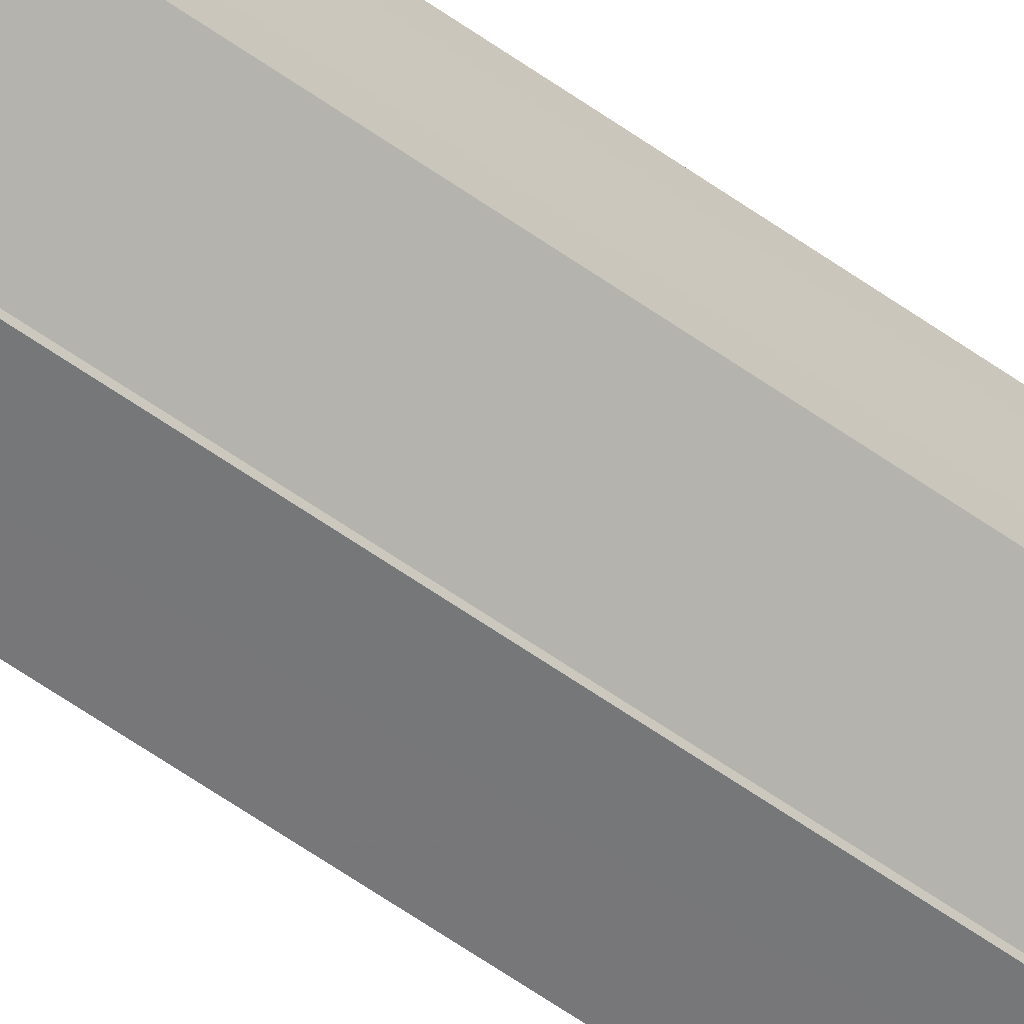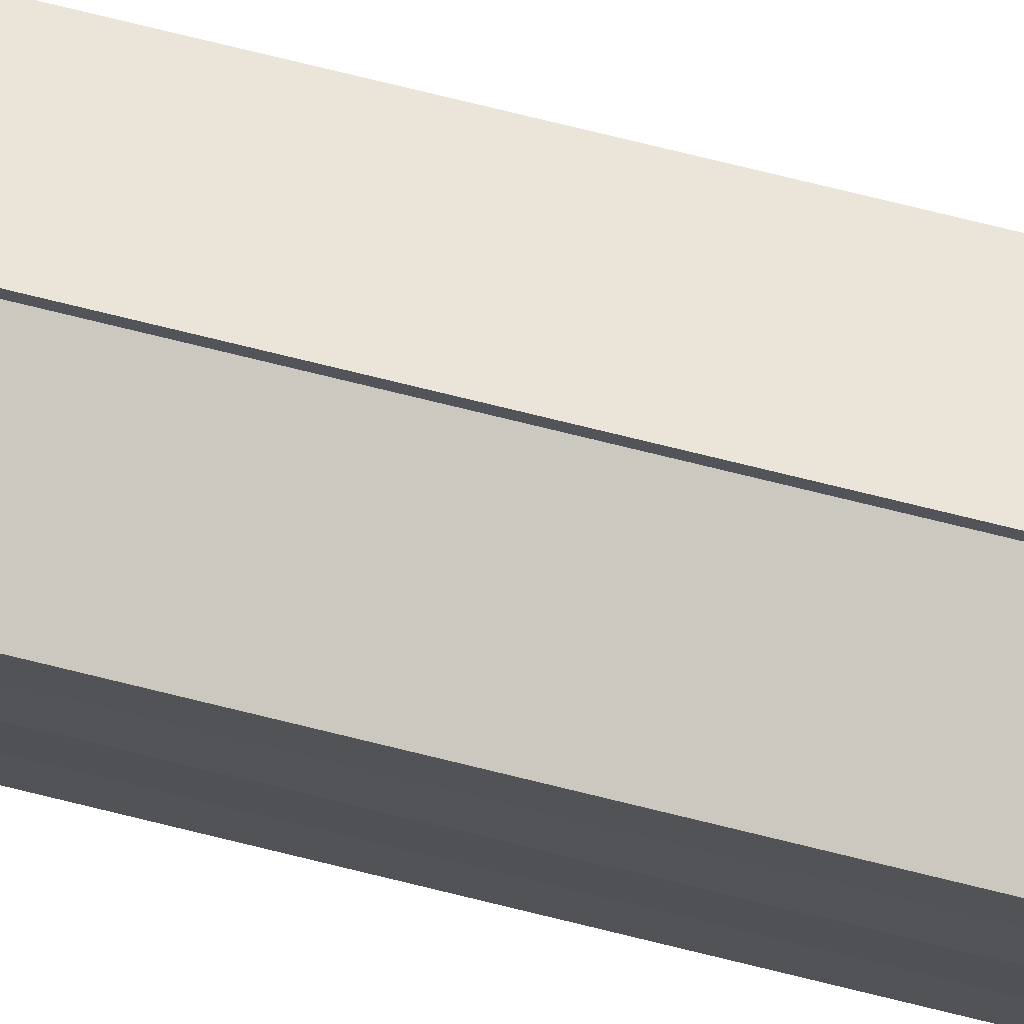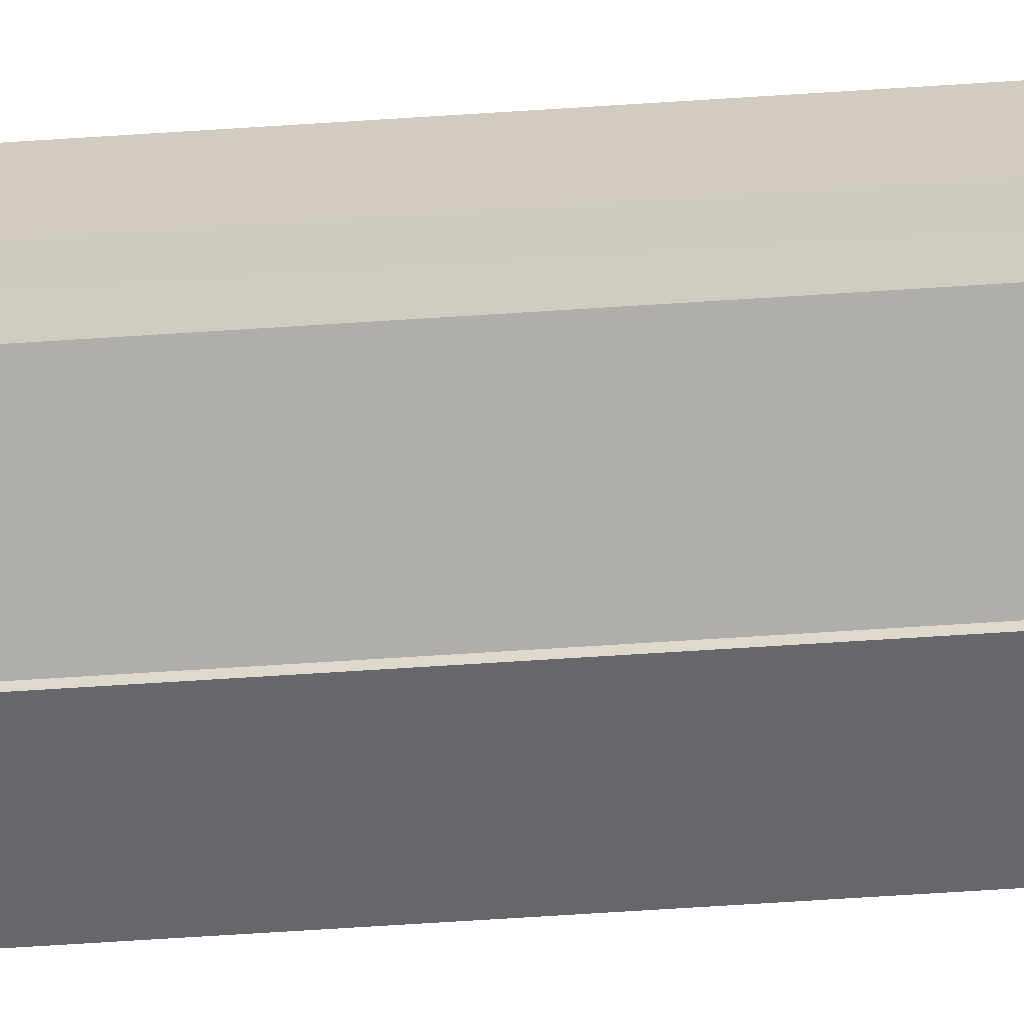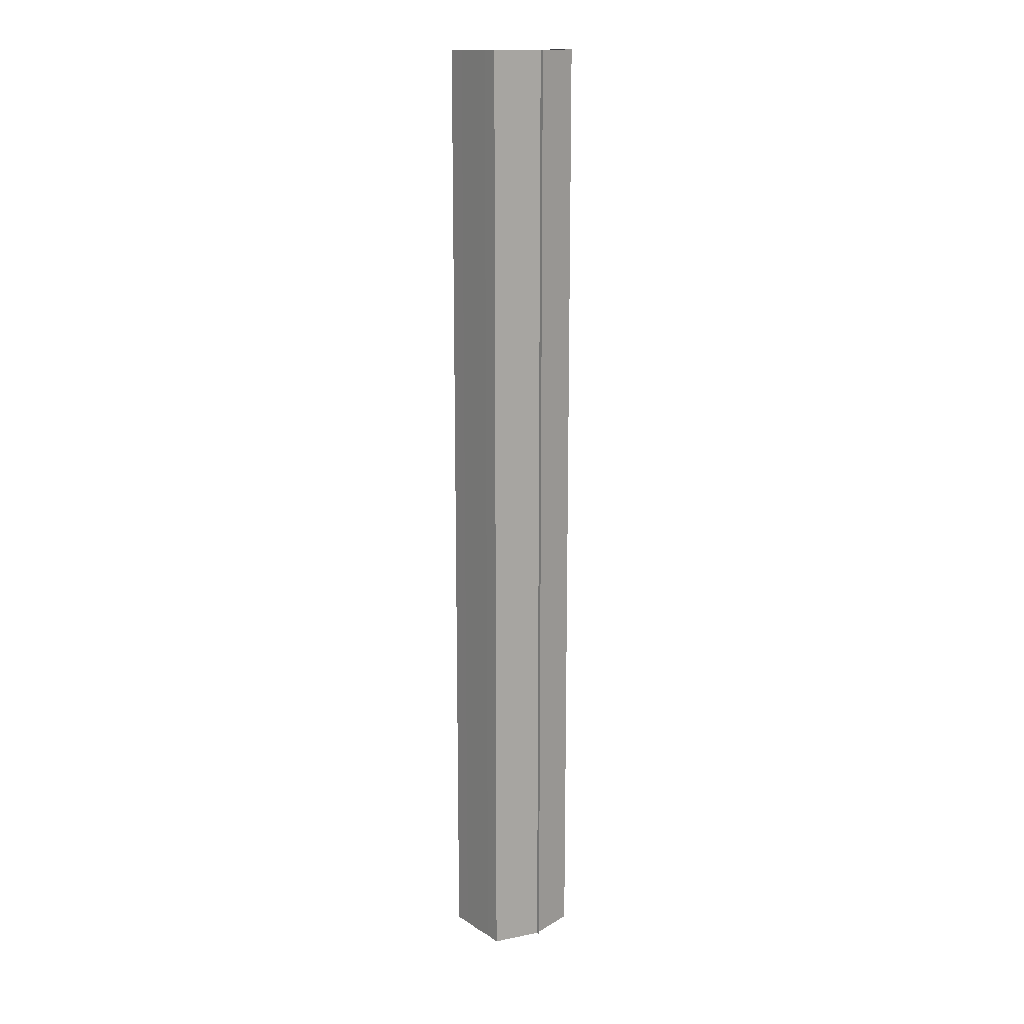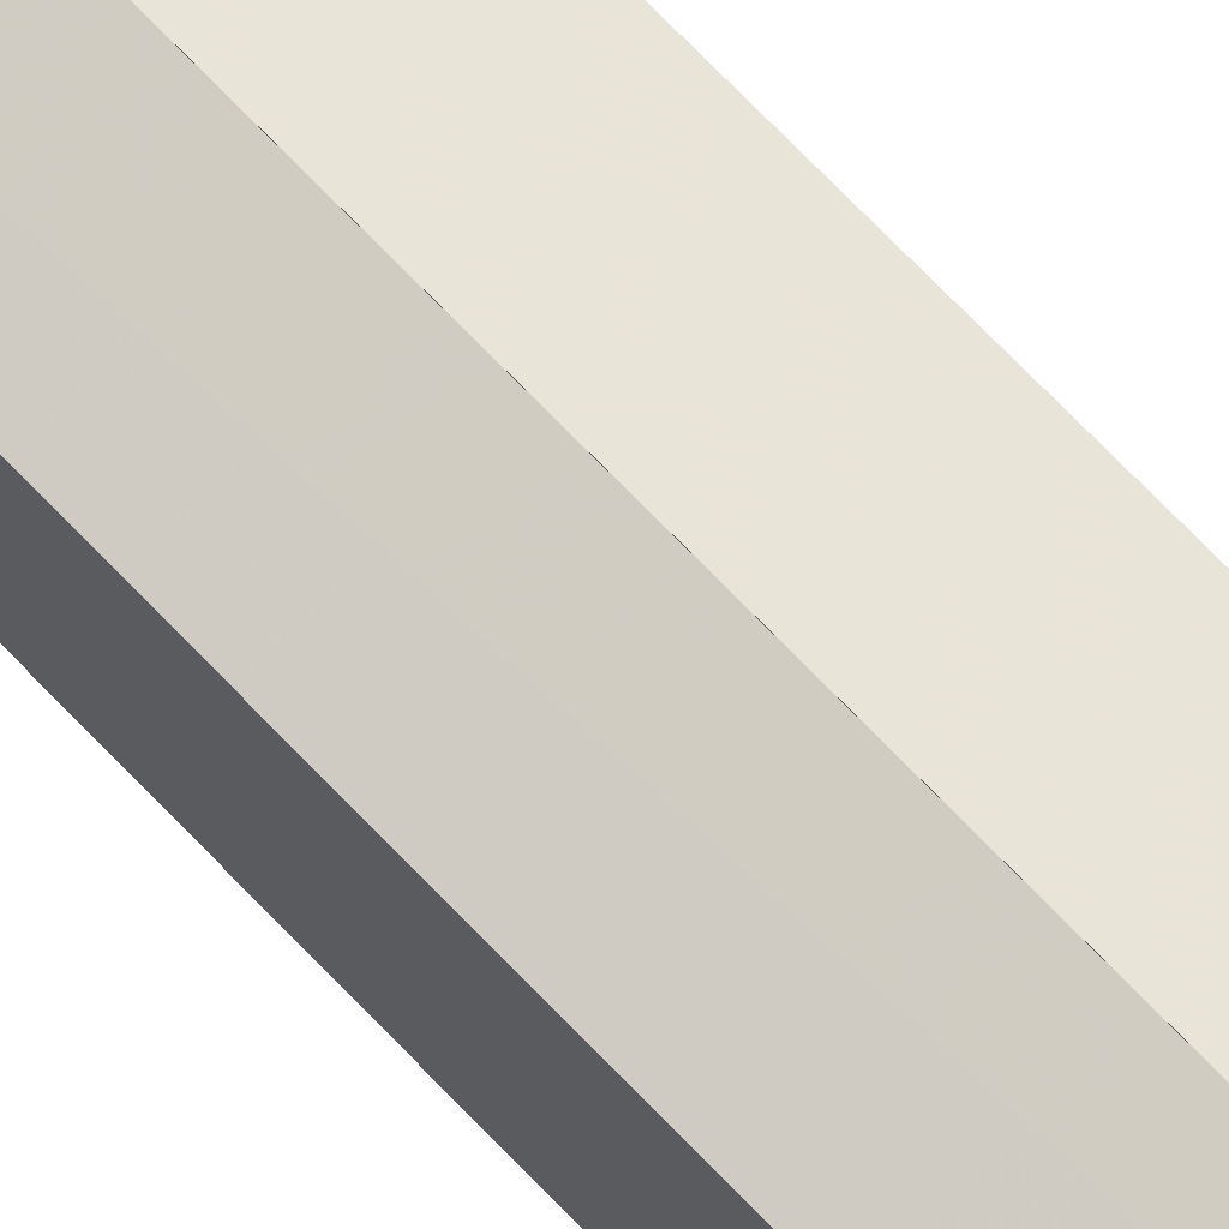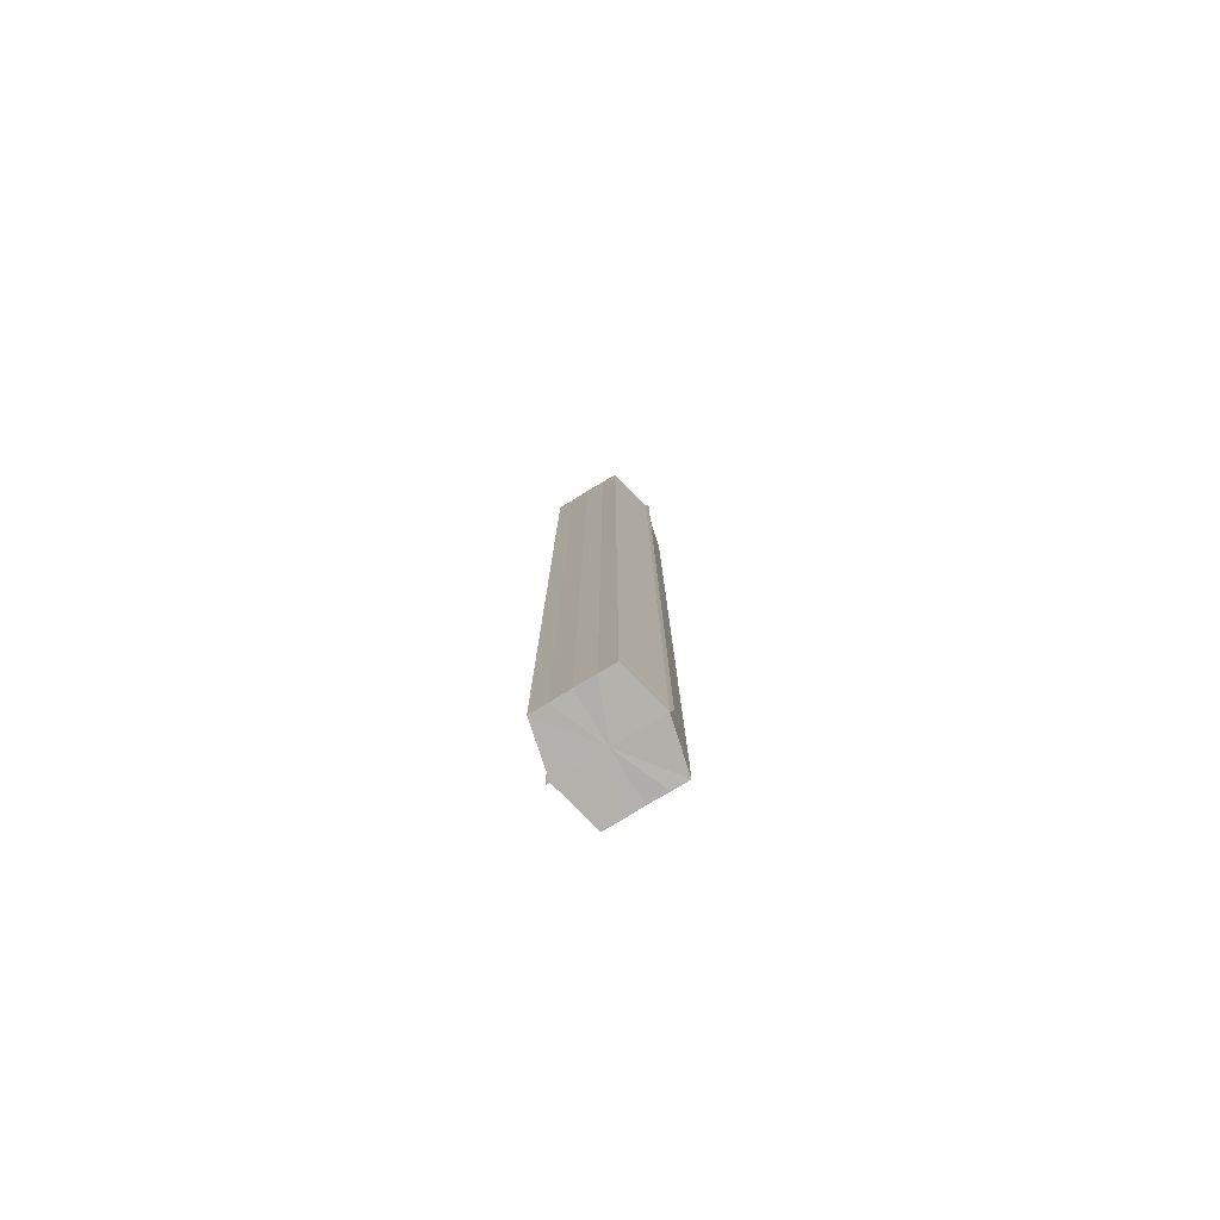
<metadata>
{"format":"obj","ext":"obj","renderer":"f3d","projection":"perspective","resolution":1024,"background":"white","views":[{"elev":-69.1,"azim":55.9,"up":"+Z"},{"elev":73.6,"azim":-76.1,"up":"+Z"},{"elev":-64.9,"azim":-86.2,"up":"+Z"},{"elev":14.9,"azim":143.2,"up":"+Y"},{"elev":69.9,"azim":-43.5,"up":"+Z"},{"elev":-78.8,"azim":121.1,"up":"+Y"}]}
</metadata>
<code>
o 30211
v 2201 1855 8.931
v 2201 1855 8.93
v 2201 1855 8.931
v 2201 1855 8.928
v 2201 1855 8.928
v 2201 1855 8.925
v 2201 1855 8.925
v 2201 1855 8.921
v 2201 1855 8.921
v 2201 1855 8.917
v 2201 1855 8.917
v 2201 1855 8.913
v 2201 1855 8.913
v 2201 1855 8.911
v 2201 1855 8.911
v 2201 1855 8.91
v 2201 1855 8.91
v 2201 1855 8.91
v 2201 1855 8.913
v 2201 1855 8.913
v 2201 1855 8.917
v 2201 1855 8.917
v 2201 1855 8.921
v 2201 1855 8.921
v 2201 1855 8.925
v 2201 1855 8.925
v 2201 1855 8.928
v 2201 1855 8.928
v 2201 1855 8.93
v 2201 1855 8.93
v 2201 1855 8.921
v 2201 1855 8.928
v 2201 1855 8.925
v 2201 1855 8.928
v 2201 1855 8.921
v 2201 1855 8.925
v 2201 1855 8.917
v 2201 1855 8.921
v 2201 1855 8.913
v 2201 1855 8.917
v 2201 1855 8.913
v 2201 1855 8.911
v 2201 1855 8.913
v 2201 1855 8.911
v 2201 1855 8.91
v 2201 1855 8.917
v 2201 1855 8.913
v 2201 1855 8.91
v 2201 1855 8.911
v 2201 1855 8.921
v 2201 1855 8.917
v 2201 1855 8.913
v 2201 1855 8.913
v 2201 1855 8.925
v 2201 1855 8.921
v 2201 1855 8.917
v 2201 1855 8.917
v 2201 1855 8.928
v 2201 1855 8.925
v 2201 1855 8.921
v 2201 1855 8.921
v 2201 1855 8.925
v 2201 1855 8.925
v 2201 1855 8.928
v 2201 1855 8.928
v 2201 1855 8.93
v 2201 1855 8.928
v 2201 1855 8.93
v 2201 1855 8.931
v 2201 1855 8.931
v 2201 1855 8.931
v 2201 1855 8.921
v 2201 1855 8.93
v 2201 1855 8.928
v 2201 1855 8.928
v 2201 1855 8.925
v 2201 1855 8.925
v 2201 1855 8.921
v 2201 1855 8.921
v 2201 1855 8.917
v 2201 1855 8.917
v 2201 1855 8.913
v 2201 1855 8.913
v 2201 1855 8.911
f 1 2 3
f 4 2 5
f 6 4 7
f 8 6 9
f 10 8 11
f 12 10 13
f 14 12 15
f 14 16 15
f 15 17 18
f 15 19 20
f 20 21 22
f 22 23 24
f 24 25 26
f 26 27 28
f 28 29 30
f 3 29 30
f 31 32 29
f 31 33 32
f 31 29 34
f 31 35 33
f 31 34 36
f 31 37 35
f 31 36 38
f 31 39 37
f 31 38 40
f 31 40 41
f 31 42 39
f 31 41 42
f 43 42 44
f 45 42 44
f 46 47 43
f 48 49 45
f 50 51 46
f 52 49 53
f 54 55 50
f 56 52 57
f 58 59 54
f 60 56 61
f 62 60 63
f 64 62 65
f 66 67 58
f 68 64 66
f 68 69 66
f 66 70 71
f 72 73 74
f 72 75 73
f 72 74 76
f 72 77 75
f 72 76 78
f 72 79 77
f 72 78 80
f 72 81 79
f 72 80 82
f 72 83 81
f 72 82 84
f 72 84 83

</code>
